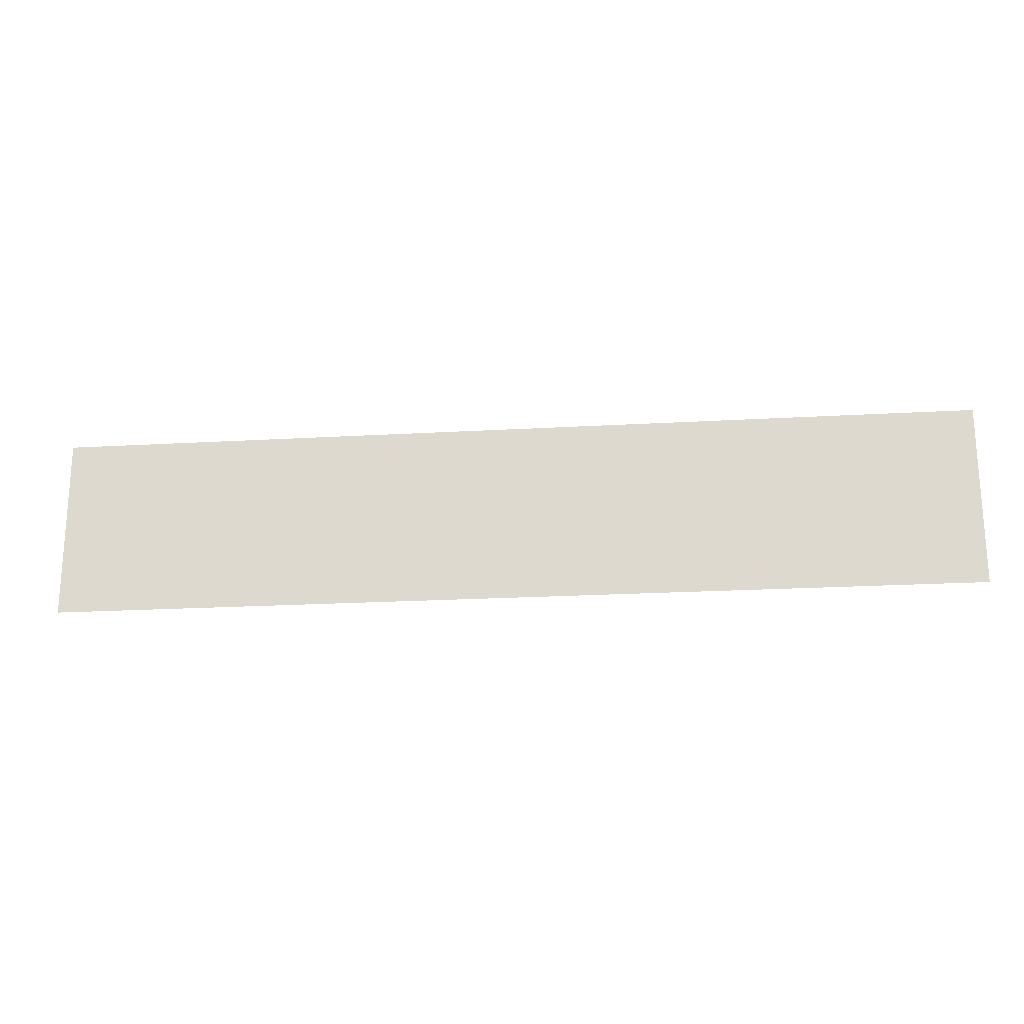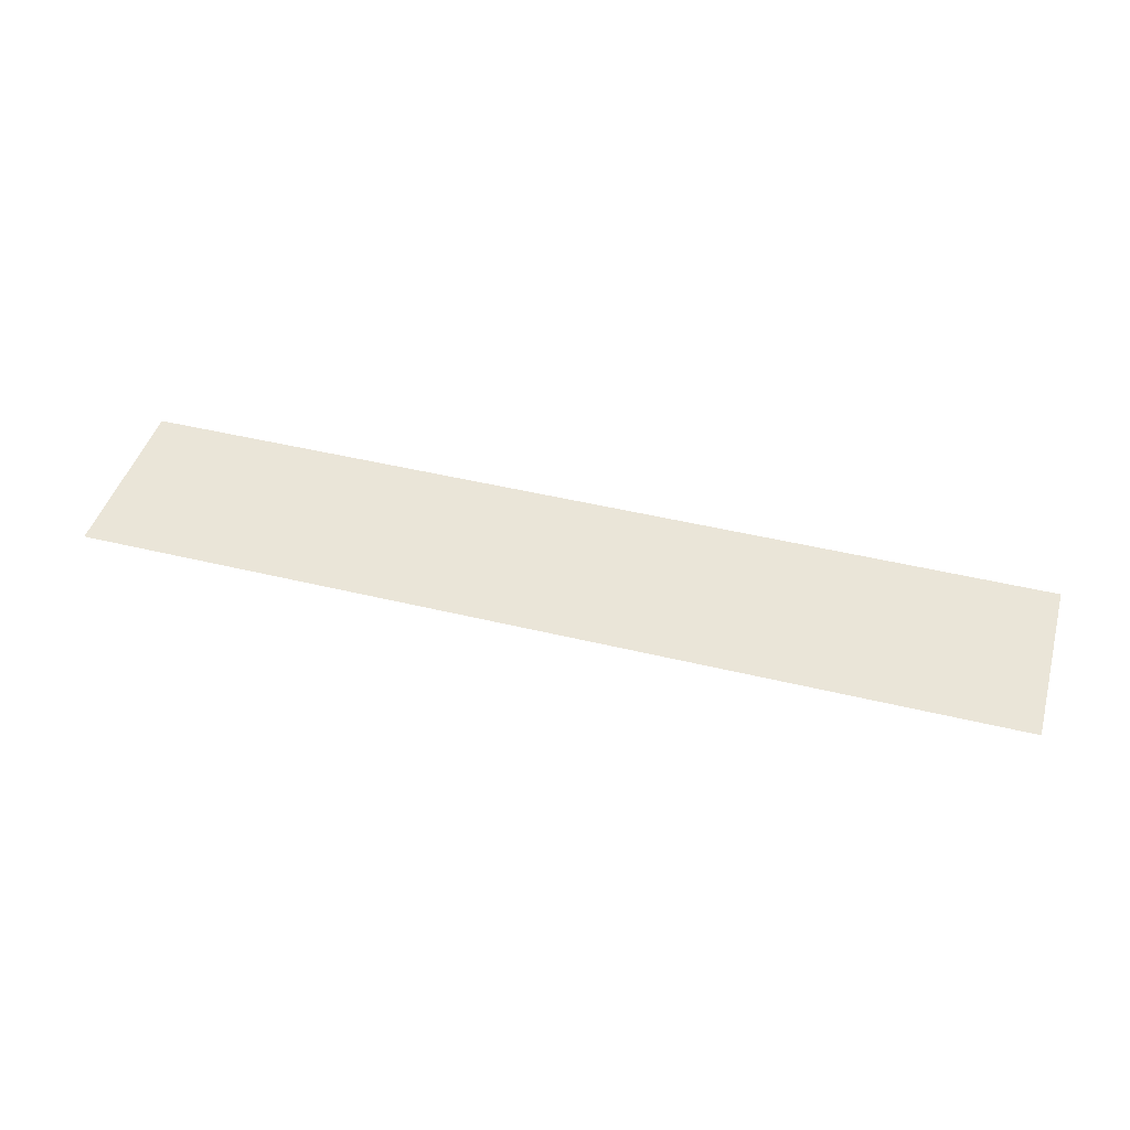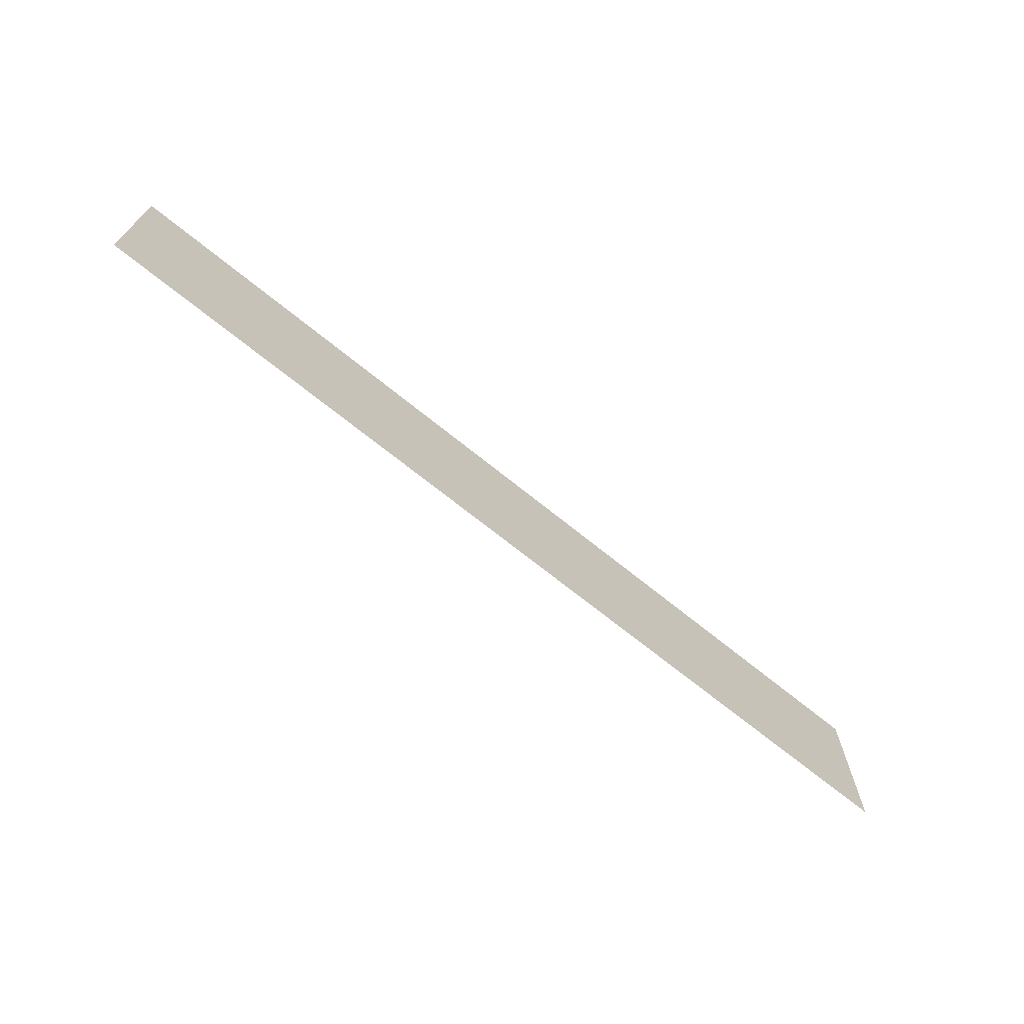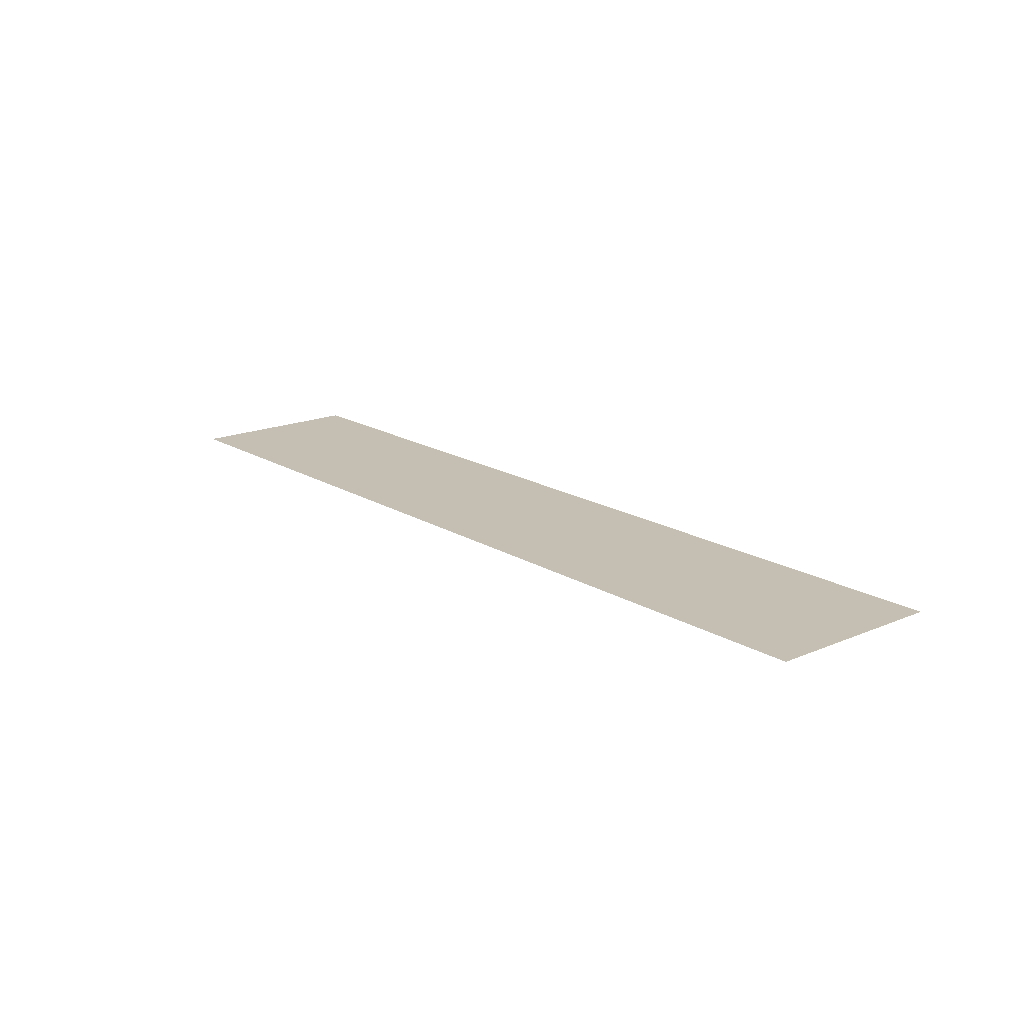
<metadata>
{"format":"obj","ext":"obj","renderer":"f3d","projection":"perspective","resolution":1024,"background":"white","views":[{"elev":-20.9,"azim":-174.0,"up":"+Z"},{"elev":44.6,"azim":-164.1,"up":"+Y"},{"elev":-69.3,"azim":-39.1,"up":"+Z"},{"elev":17.6,"azim":50.0,"up":"+Y"}]}
</metadata>
<code>
v  -17.71 26.43 20.27
v  -17.71 26.43 23.34
v  -33.4 26.43 20.27
v  -33.4 26.43 23.34
g FL7_18
f 2 1 3
f 3 4 2

</code>
